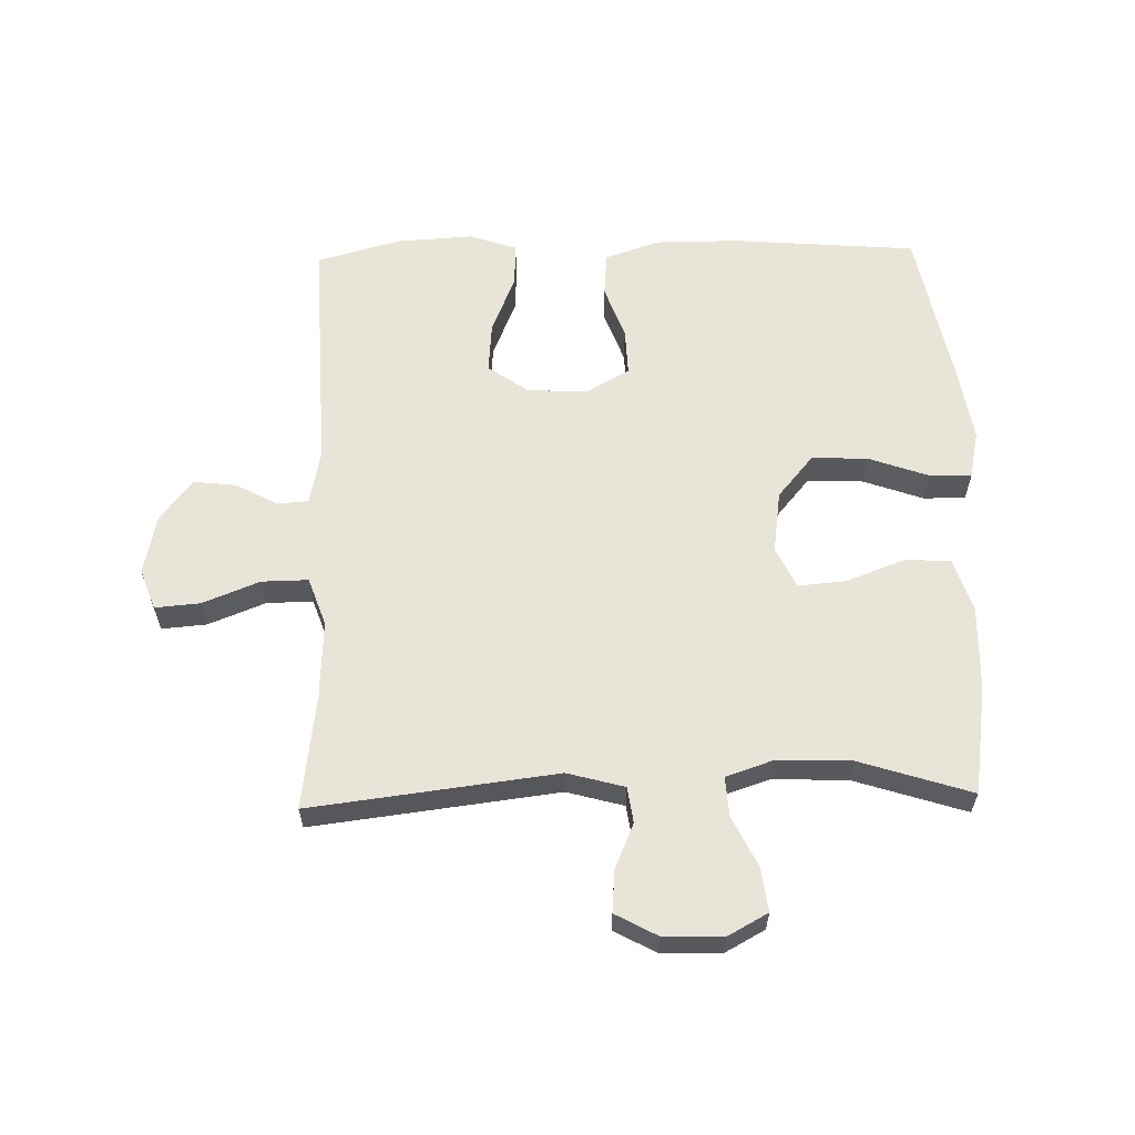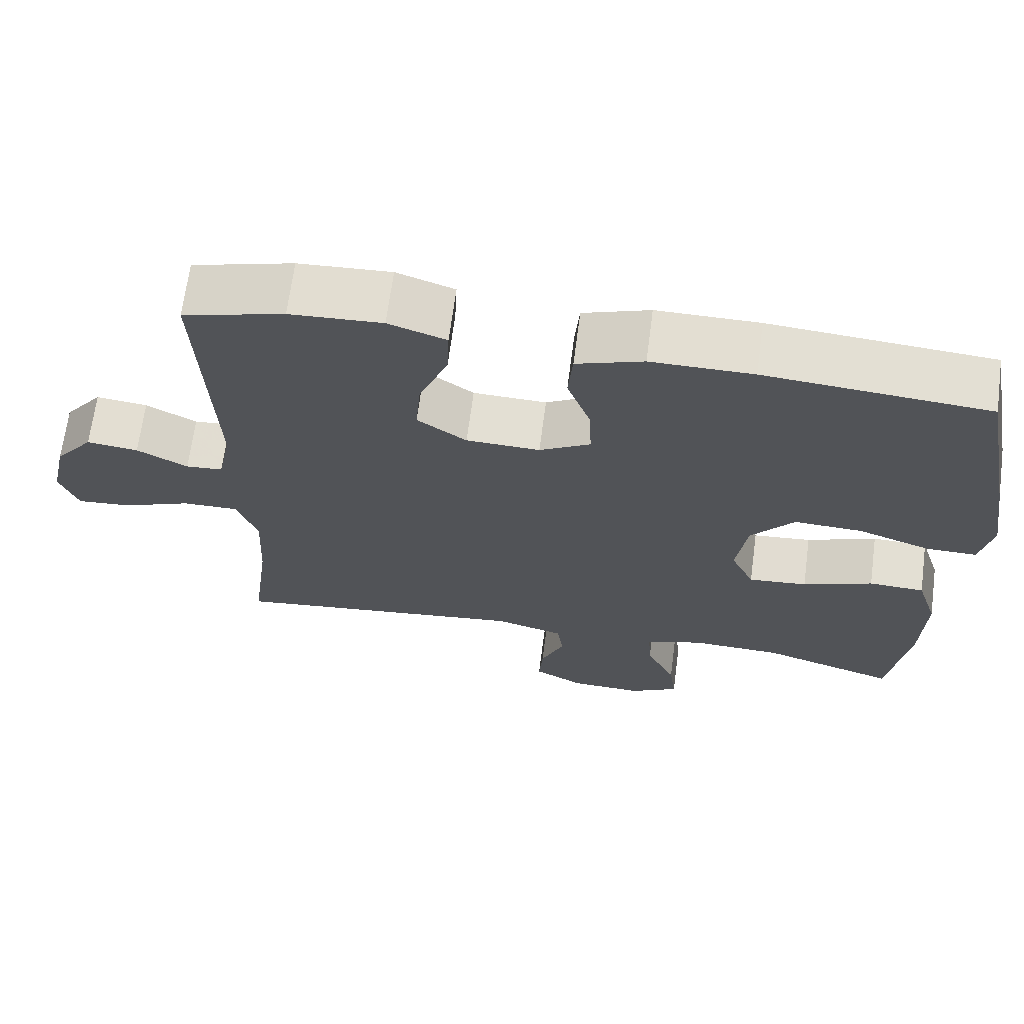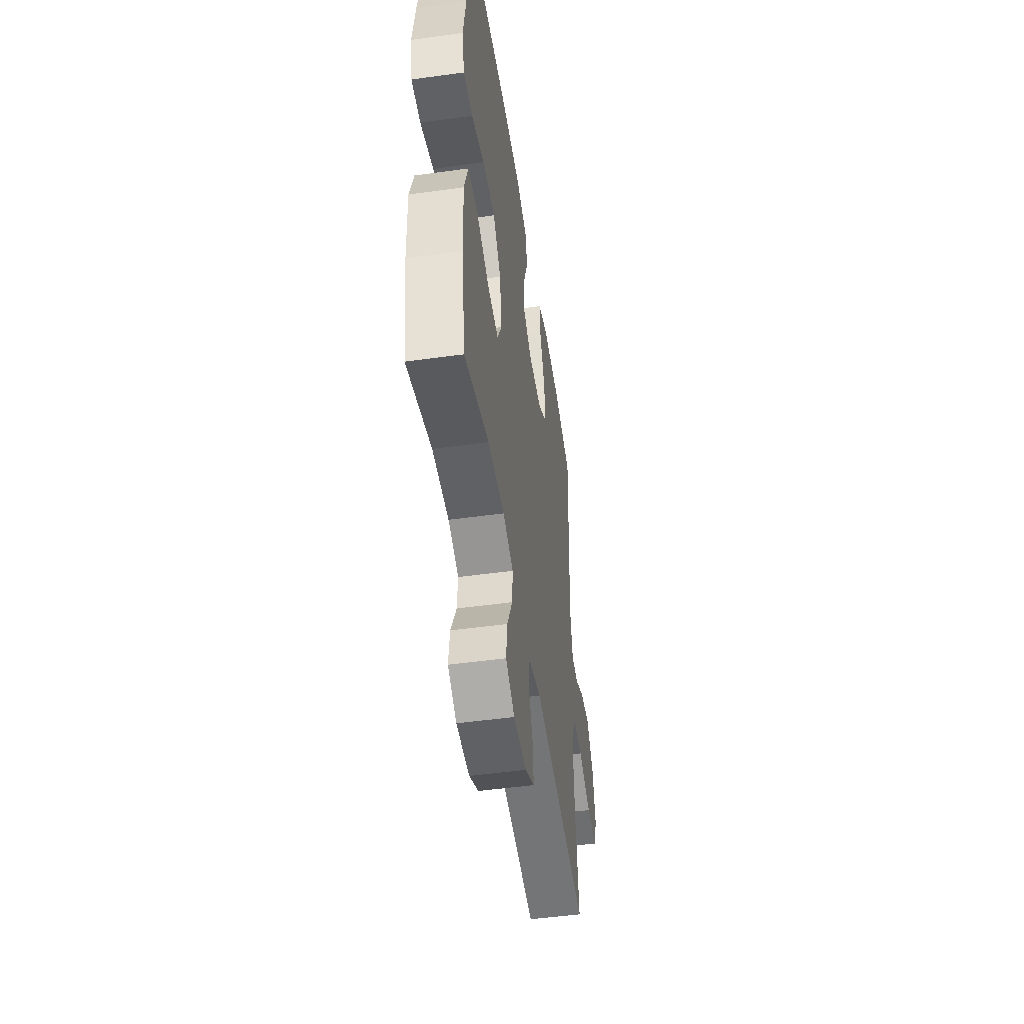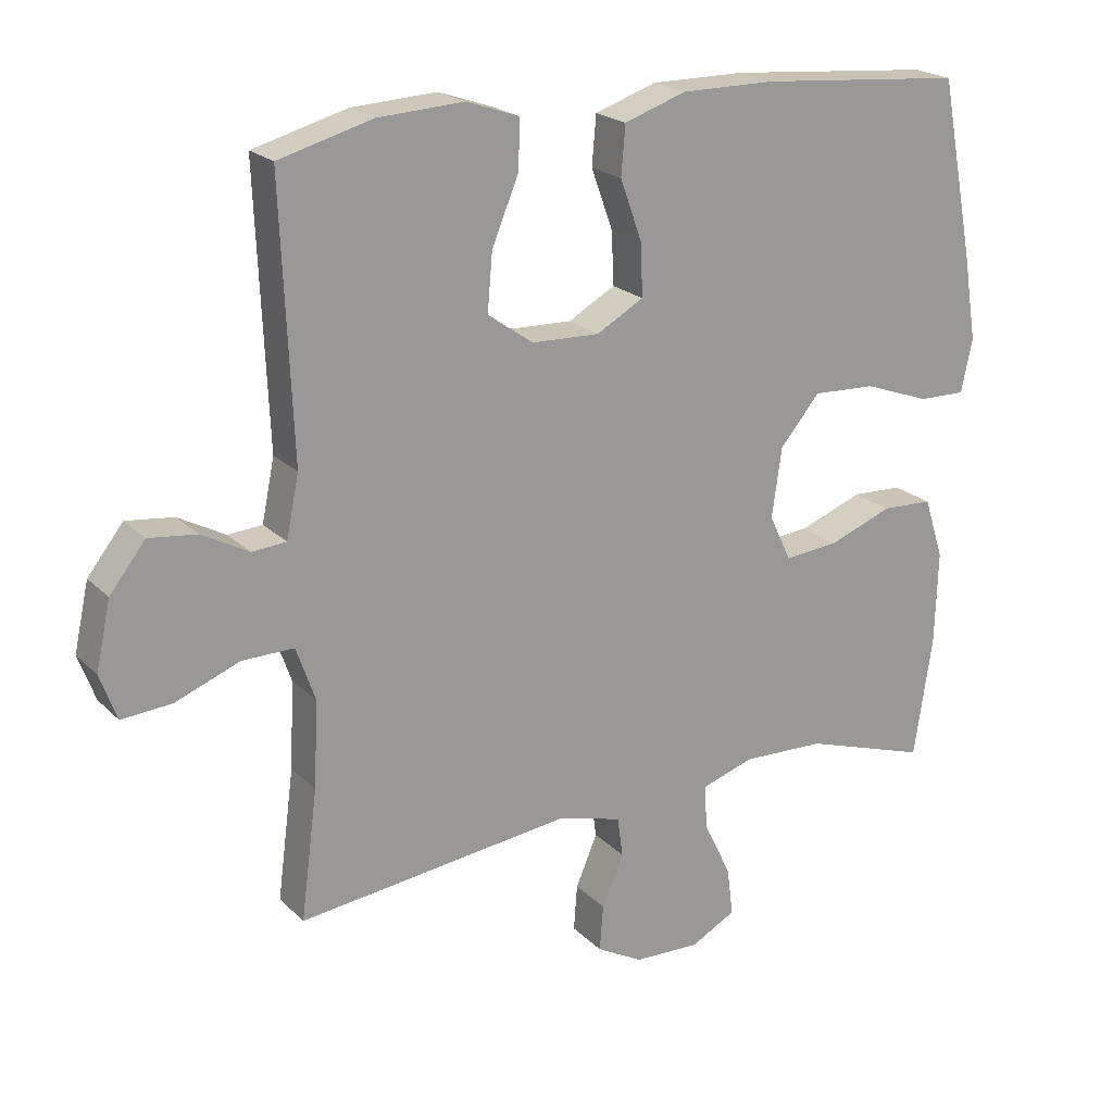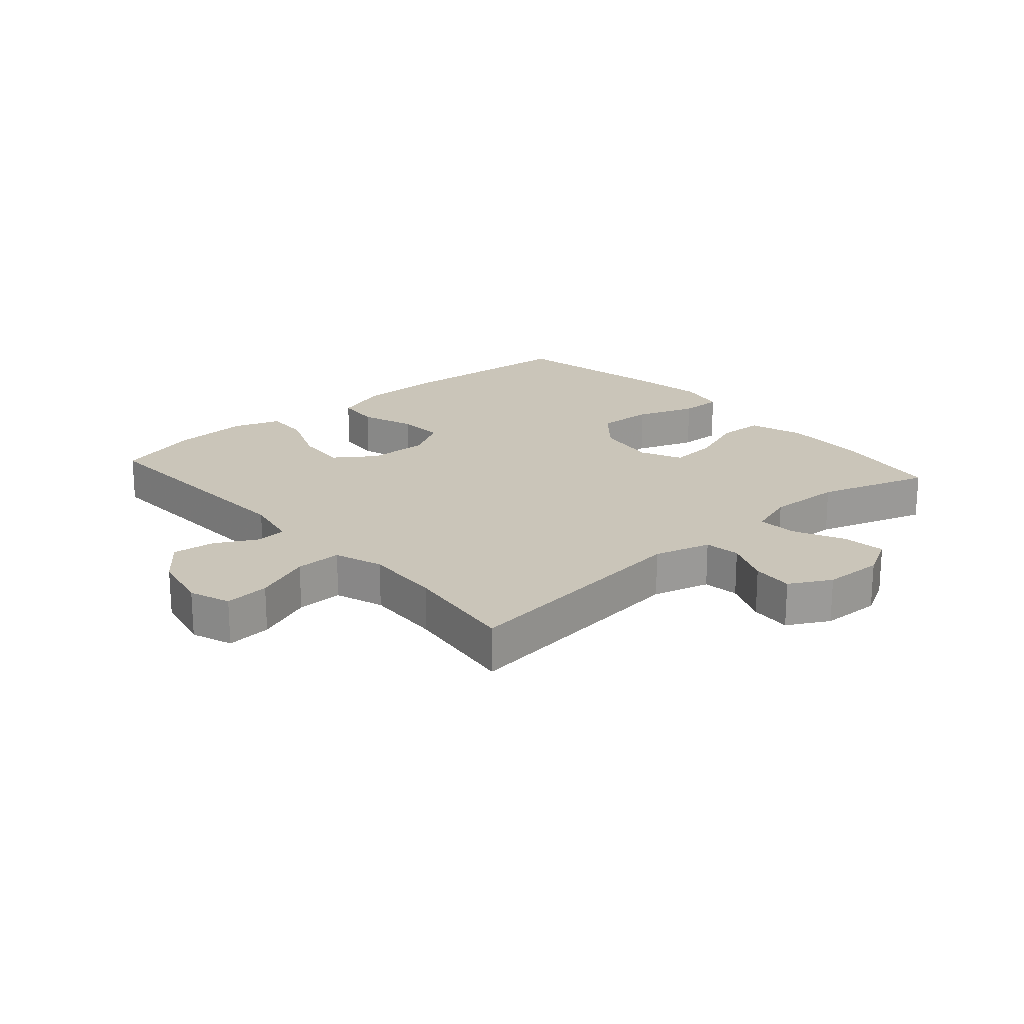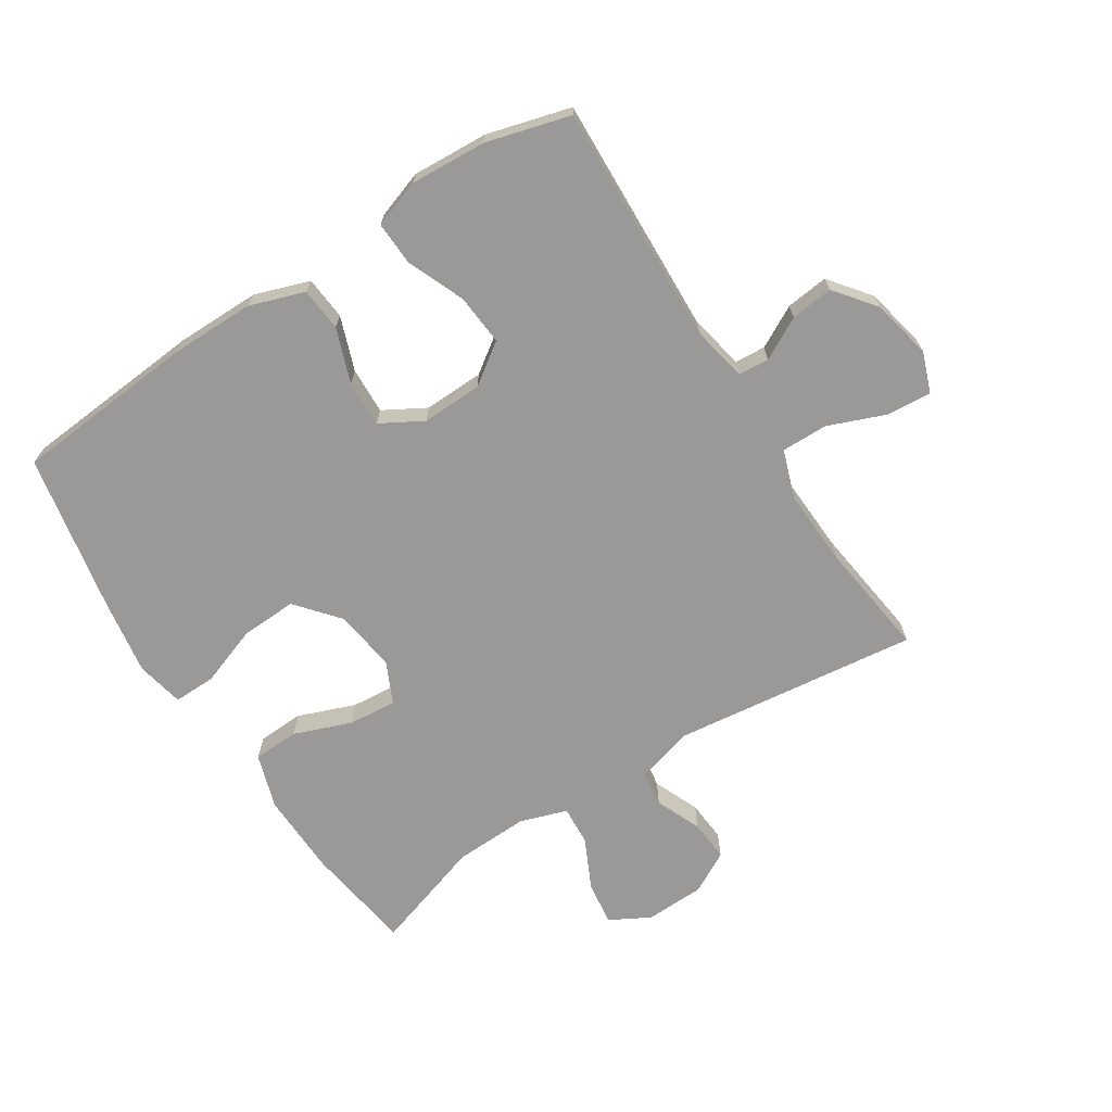
<metadata>
{"format":"obj","ext":"obj","renderer":"f3d","projection":"perspective","resolution":1024,"background":"white","views":[{"elev":60.7,"azim":178.6,"up":"+Y"},{"elev":67.4,"azim":-172.5,"up":"+Z"},{"elev":-49.6,"azim":-81.3,"up":"+Z"},{"elev":20.9,"azim":149.0,"up":"+Z"},{"elev":20.6,"azim":138.7,"up":"+Y"},{"elev":-69.1,"azim":32.7,"up":"+Y"}]}
</metadata>
<code>
v -0.5 0.07 0.5
v -0.207 0.07 0.524
v -0.073 0.07 0.524
v 0.015 0.07 0.494
v 0.021 0.07 0.424
v -0.01 0.07 0.338
v -0.013 0.07 0.263
v 0.054 0.07 0.225
v 0.151 0.07 0.228
v 0.216 0.07 0.274
v 0.209 0.07 0.356
v 0.171 0.07 0.448
v 0.168 0.07 0.518
v 0.244 0.07 0.544
v 0.366 0.07 0.537
v 0.5 0.07 0.5
v 0.484 0.07 0.115
v 0.502 0.07 0.027
v 0.551 0.07 0.023
v 0.618 0.07 0.059
v 0.686 0.07 0.067
v 0.737 0.07 0.002
v 0.758 0.07 -0.094
v 0.734 0.07 -0.159
v 0.662 0.07 -0.153
v 0.571 0.07 -0.117
v 0.497 0.07 -0.116
v 0.47 0.07 -0.193
v 0.476 0.07 -0.316
v 0.5 0.07 -0.5
v 0.108 0.07 -0.452
v 0.017 0.07 -0.477
v 0.009 0.07 -0.534
v 0.04 0.07 -0.607
v 0.045 0.07 -0.673
v -0.021 0.07 -0.709
v -0.116 0.07 -0.712
v -0.18 0.07 -0.677
v -0.171 0.07 -0.608
v -0.132 0.07 -0.527
v -0.128 0.07 -0.464
v -0.203 0.07 -0.439
v -0.322 0.07 -0.443
v -0.5 0.07 -0.5
v -0.526 0.07 -0.327
v -0.53 0.07 -0.193
v -0.502 0.07 -0.106
v -0.429 0.07 -0.103
v -0.337 0.07 -0.138
v -0.26 0.07 -0.145
v -0.229 0.07 -0.079
v -0.243 0.07 0.02
v -0.3 0.07 0.088
v -0.39 0.07 0.084
v -0.485 0.07 0.05
v -0.552 0.07 0.049
v -0.568 0.07 0.125
v -0.549 0.07 0.245
v -0.5 0 0.5
v -0.207 0 0.524
v -0.073 0 0.524
v 0.015 0 0.494
v 0.021 0 0.424
v -0.01 0 0.338
v -0.013 0 0.263
v 0.054 0 0.225
v 0.151 0 0.228
v 0.216 0 0.274
v 0.209 0 0.356
v 0.171 0 0.448
v 0.168 0 0.518
v 0.244 0 0.544
v 0.366 0 0.537
v 0.5 0 0.5
v 0.484 0 0.115
v 0.502 0 0.027
v 0.551 0 0.023
v 0.618 0 0.059
v 0.686 0 0.067
v 0.737 0 0.002
v 0.758 0 -0.094
v 0.734 0 -0.159
v 0.662 0 -0.153
v 0.571 0 -0.117
v 0.497 0 -0.116
v 0.47 0 -0.193
v 0.476 0 -0.316
v 0.5 0 -0.5
v 0.108 0 -0.452
v 0.017 0 -0.477
v 0.009 0 -0.534
v 0.04 0 -0.607
v 0.045 0 -0.673
v -0.021 0 -0.709
v -0.116 0 -0.712
v -0.18 0 -0.677
v -0.171 0 -0.608
v -0.132 0 -0.527
v -0.128 0 -0.464
v -0.203 0 -0.439
v -0.322 0 -0.443
v -0.5 0 -0.5
v -0.526 0 -0.327
v -0.53 0 -0.193
v -0.502 0 -0.106
v -0.429 0 -0.103
v -0.337 0 -0.138
v -0.26 0 -0.145
v -0.229 0 -0.079
v -0.243 0 0.02
v -0.3 0 0.088
v -0.39 0 0.084
v -0.485 0 0.05
v -0.552 0 0.049
v -0.568 0 0.125
v -0.549 0 0.245
f 54 55 56 57
f 53 54 57 58
f 46 47 48 49
f 46 49 50
f 43 44 45 46
f 42 43 46 50
f 41 42 50 51
f 37 38 39 40
f 37 40 41
f 36 37 41
f 33 34 35 36
f 32 33 36 41
f 31 32 41 51
f 29 30 31 51
f 23 24 25 26
f 23 26 27
f 22 23 27
f 19 20 21 22
f 18 19 22 27
f 17 18 27 28
f 15 16 17 28
f 11 12 13 14
f 10 11 14 15
f 3 4 5 6
f 3 6 7
f 2 3 7
f 53 58 1 2
f 52 53 2 7
f 51 52 7 8
f 29 51 8 9
f 10 15 28 29
f 9 10 29
f 115 114 113 112
f 116 115 112 111
f 107 106 105 104
f 108 107 104
f 104 103 102 101
f 108 104 101 100
f 109 108 100 99
f 98 97 96 95
f 99 98 95
f 99 95 94
f 94 93 92 91
f 99 94 91 90
f 109 99 90 89
f 109 89 88 87
f 84 83 82 81
f 85 84 81
f 85 81 80
f 80 79 78 77
f 85 80 77 76
f 86 85 76 75
f 86 75 74 73
f 72 71 70 69
f 73 72 69 68
f 64 63 62 61
f 65 64 61
f 65 61 60
f 60 59 116 111
f 65 60 111 110
f 66 65 110 109
f 67 66 109 87
f 87 86 73 68
f 87 68 67
f 1 59 60 2
f 2 60 61 3
f 3 61 62 4
f 4 62 63 5
f 5 63 64 6
f 6 64 65 7
f 7 65 66 8
f 8 66 67 9
f 9 67 68 10
f 10 68 69 11
f 11 69 70 12
f 12 70 71 13
f 13 71 72 14
f 14 72 73 15
f 15 73 74 16
f 16 74 75 17
f 17 75 76 18
f 18 76 77 19
f 19 77 78 20
f 20 78 79 21
f 21 79 80 22
f 22 80 81 23
f 23 81 82 24
f 24 82 83 25
f 25 83 84 26
f 26 84 85 27
f 27 85 86 28
f 28 86 87 29
f 29 87 88 30
f 30 88 89 31
f 31 89 90 32
f 32 90 91 33
f 33 91 92 34
f 34 92 93 35
f 35 93 94 36
f 36 94 95 37
f 37 95 96 38
f 38 96 97 39
f 39 97 98 40
f 40 98 99 41
f 41 99 100 42
f 42 100 101 43
f 43 101 102 44
f 44 102 103 45
f 45 103 104 46
f 46 104 105 47
f 47 105 106 48
f 48 106 107 49
f 49 107 108 50
f 50 108 109 51
f 51 109 110 52
f 52 110 111 53
f 53 111 112 54
f 54 112 113 55
f 55 113 114 56
f 56 114 115 57
f 57 115 116 58
f 58 116 59 1

</code>
